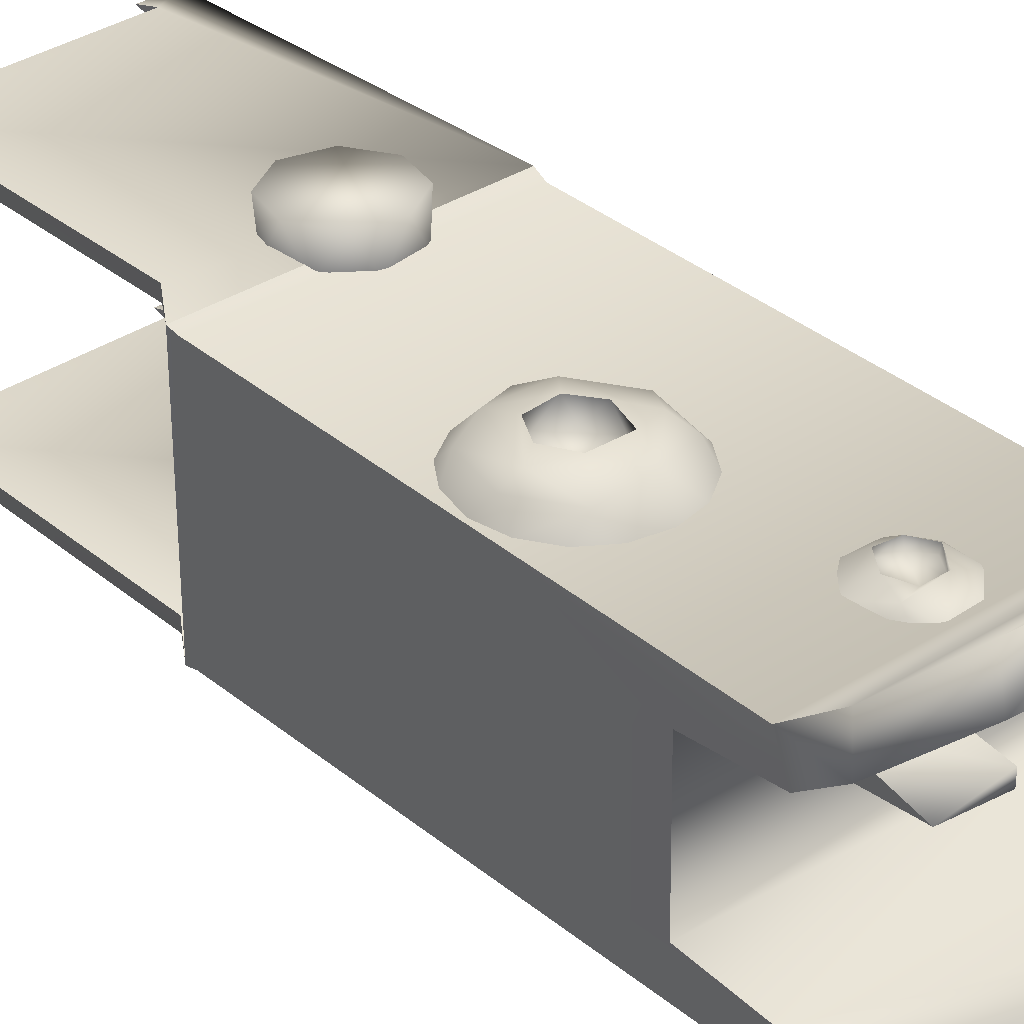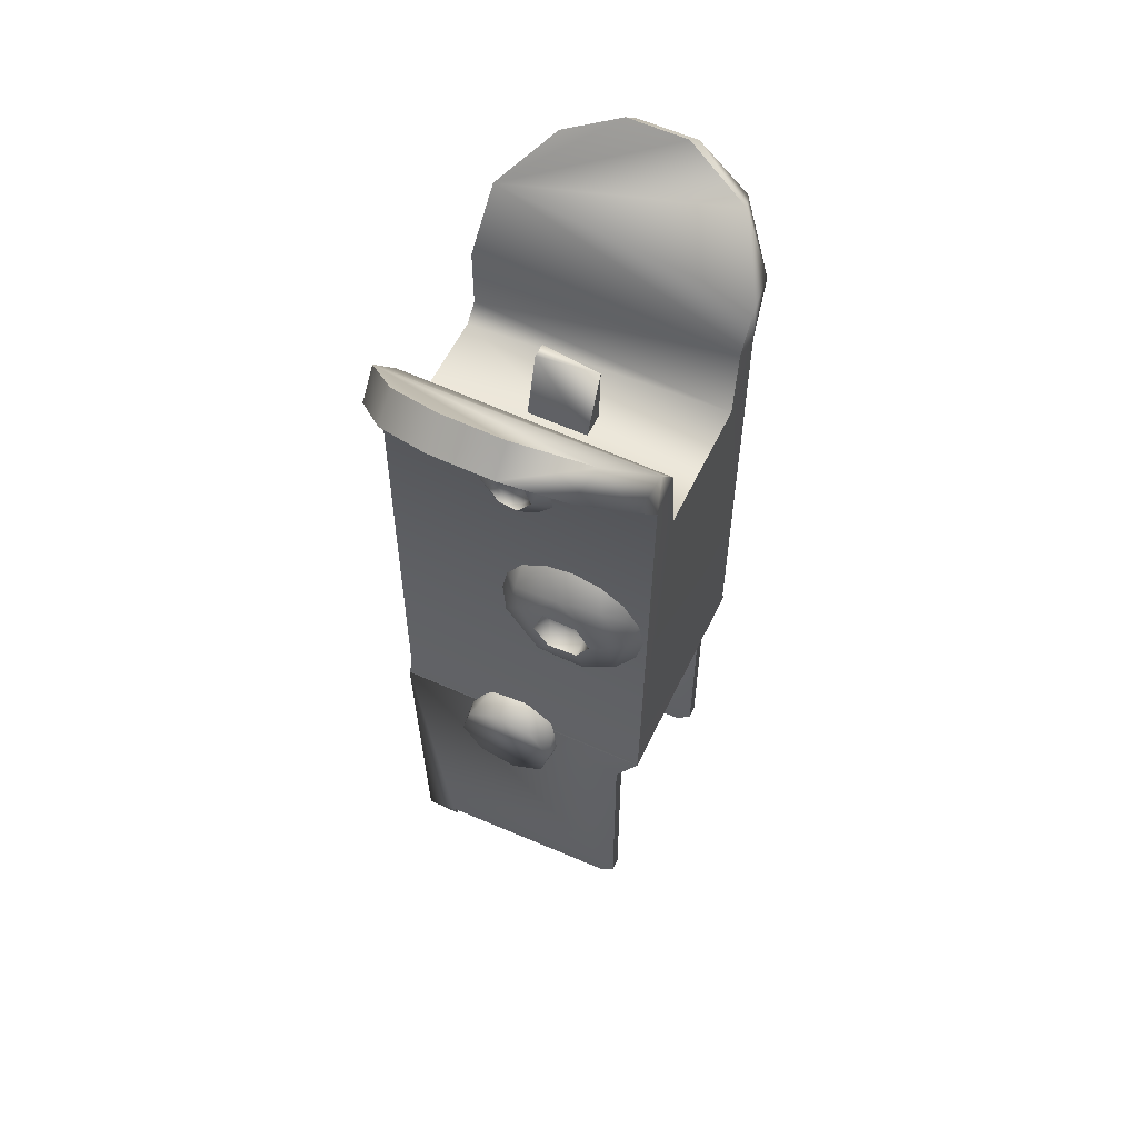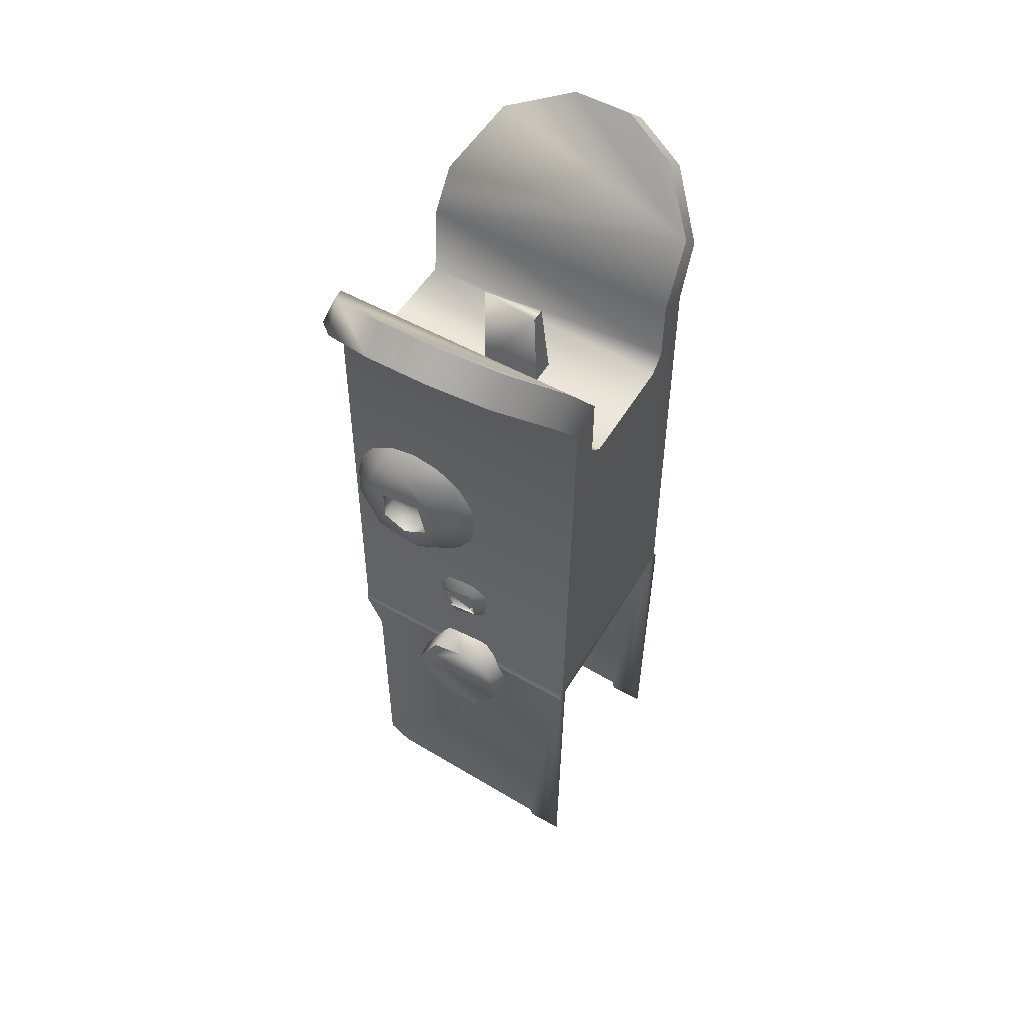
<metadata>
{"format":"obj","ext":"obj","renderer":"f3d","projection":"perspective","resolution":1024,"background":"white","views":[{"elev":33.0,"azim":-41.1,"up":"+Y"},{"elev":58.6,"azim":-154.3,"up":"+Z"},{"elev":54.1,"azim":30.7,"up":"+Z"}]}
</metadata>
<code>
g LMG_FrontSightUp_Mesh_LOD0
v 0.01702 -0.0003087 0.002083
v 0.01703 -0.0002981 0.002049
v 0.017 -0.0003109 0.00216
v 0.0171 -0.0003098 0.002096
v 0.01702 -0.0003087 0.002083
v 0.01707 -0.0002914 0.00208
v 0.01702 -0.0003087 0.002083
v 0.017 -0.0002909 0.002108
v 0.01707 -0.0002914 0.00208
v 0.01702 -0.0003087 0.002083
v 0.017 -0.0003109 0.00216
v 0.017 -0.0002909 0.002108
v 0.017 -0.0003109 0.00216
v 0.01708 -0.0003095 0.002178
v 0.01704 -0.0002912 0.002183
v 0.01712 1.854e-05 0.00314
v 0.01712 -1.854e-05 0.00314
v 0.01696 0 0.003141
v 0.0173 0.0002775 0.001018
v 0.0173 0.0003111 0.001018
v 0.01679 0.0002943 0.001018
v 0.01679 -0.0002943 0.001018
v 0.0173 -0.0003111 0.001018
v 0.0173 -0.0002775 0.001018
v 0.01708 -0.0003095 0.002178
v 0.0171 -0.0002874 0.002143
v 0.01704 -0.0002912 0.002183
v 0.017 -0.0003109 0.00216
v 0.01704 -0.0002912 0.002183
v 0.017 -0.0002909 0.002108
v 0.01696 0 0.003141
v 0.01698 -3.28e-05 0.002922
v 0.01698 3.28e-05 0.002922
v 0.0173 0.0002943 0.0009539
v 0.0173 0.0003111 0.001018
v 0.0173 0.0002775 0.001018
v 0.0173 -0.0003111 0.001018
v 0.0173 -0.0002943 0.0009539
v 0.0173 -0.0002775 0.001018
v 0.01697 -0.0003532 0.002479
v 0.0169 -0.0003531 0.002435
v 0.01694 -0.0003 0.002445
v 0.01697 -0.0003019 0.002554
v 0.01695 -0.0003531 0.002579
v 0.01686 -0.0003019 0.002582
v 0.01683 -0.0003531 0.002563
v 0.01683 -0.0003019 0.002472
v 0.01683 -0.000353 0.00247
v 0.0169 -0.0003531 0.002435
v 0.01694 -0.0003 0.002445
v 0.01686 -0.0003019 0.002582
v 0.01694 -0.0003 0.002445
v 0.01683 -0.0003019 0.002472
v 0.01697 -0.0003019 0.002554
v 0.01699 -0.0003662 0.00191
v 0.01709 -0.0003662 0.001934
v 0.01693 -0.0003672 0.0018
v 0.01718 -0.0003662 0.00188
v 0.0172 -0.0003662 0.001778
v 0.01712 -0.0003662 0.001669
v 0.01699 -0.0003662 0.00169
v 0.01695 -0.0002701 0.002084
v 0.01694 -0.0002667 0.00213
v 0.01694 -0.0002701 0.002169
v 0.017 -0.0003109 0.00216
v 0.017 -0.0002701 0.002232
v 0.01697 -0.0002667 0.002206
v 0.01703 -0.0002981 0.002049
v 0.01708 -0.0003095 0.002178
v 0.01701 -0.0002667 0.00203
v 0.01697 -0.0002667 0.002054
v 0.01705 -0.0002667 0.002022
v 0.0171 -0.0002701 0.002027
v 0.01709 -0.0002701 0.002234
v 0.01705 -0.0002667 0.002237
v 0.01712 -0.0002961 0.002179
v 0.01713 -0.0002667 0.002206
v 0.01715 -0.0002667 0.002171
v 0.0171 -0.0003098 0.002096
v 0.01702 -0.0003087 0.002083
v 0.01715 -0.0002701 0.00209
v 0.01716 -0.0002667 0.00213
v 0.01713 -0.0002667 0.002054
v 0.01707 -0.0002914 0.00208
v 0.017 -0.0002909 0.002108
v 0.0171 -0.0002874 0.002143
v 0.01704 -0.0002912 0.002183
v 0.01708 -0.0003095 0.002178
v 0.0171 -0.0003098 0.002096
v 0.0171 -0.0002874 0.002143
v 0.01707 -0.0002914 0.00208
v 0.01685 0.000353 0.002449
v 0.01693 0.0003532 0.002442
v 0.01686 0.0003019 0.002445
v 0.01682 0.0003531 0.002513
v 0.01683 0.0002999 0.002539
v 0.01685 0.000353 0.002577
v 0.01688 0.0003021 0.002587
v 0.01695 0.0003531 0.002579
v 0.01697 0.0003019 0.002554
v 0.01697 0.0003531 0.002499
v 0.01695 0.000302 0.002459
v 0.01693 0.0003532 0.002442
v 0.01686 0.0003019 0.002445
v 0.01686 0.0003019 0.002445
v 0.01695 0.000302 0.002459
v 0.01683 0.0002999 0.002539
v 0.01697 0.0003019 0.002554
v 0.01688 0.0003021 0.002587
v 0.01699 0.0003662 0.00191
v 0.01718 0.0003673 0.00188
v 0.01709 0.0003662 0.001934
v 0.01693 0.0003662 0.001822
v 0.01696 0.0003662 0.00172
v 0.01705 0.0003662 0.001666
v 0.01715 0.0003662 0.00169
v 0.0172 0.0003662 0.001779
v 0.01709 0.0002691 0.003097
v 0.01705 0.0002667 0.003102
v 0.01701 0.0002701 0.003099
v 0.01707 0.0003107 0.003048
v 0.01698 0.0002961 0.003044
v 0.01697 0.0002667 0.003071
v 0.01695 0.0002667 0.003036
v 0.01715 0.0002701 0.00304
v 0.01713 0.0002667 0.003071
v 0.01702 0.0003016 0.003039
v 0.01711 0.0003092 0.002995
v 0.01699 0.0003089 0.002993
v 0.01694 0.0002701 0.002955
v 0.01694 0.0002667 0.002995
v 0.01703 0.00031 0.002943
v 0.01697 0.0002682 0.002917
v 0.01701 0.0002701 0.00289
v 0.01715 0.0002701 0.002955
v 0.01716 0.0002667 0.002995
v 0.01708 0.0003095 0.002949
v 0.0171 0.0002701 0.002892
v 0.01705 0.0002667 0.002887
v 0.01713 0.0002667 0.002919
v 0.01708 0.0002868 0.002955
v 0.017 0.0002913 0.002995
v 0.01703 0.0002914 0.002945
v 0.01702 0.0003016 0.003039
v 0.01707 0.0002914 0.003044
v 0.0171 0.0002913 0.002995
v 0.01703 0.0002914 0.002945
v 0.01703 0.00031 0.002943
v 0.01708 0.0003095 0.002949
v 0.01708 0.0002868 0.002955
v 0.01711 0.0003092 0.002995
v 0.0171 0.0002913 0.002995
v 0.01707 0.0002914 0.003044
v 0.01707 0.0003107 0.003048
v 0.01702 0.0003016 0.003039
v 0.01699 0.0003089 0.002993
v 0.01703 0.00031 0.002943
v 0.01703 0.0002914 0.002945
v 0.017 0.0002913 0.002995
v 0.01702 0.0003016 0.003039
v 0.01696 0.0004668 0.003471
v 0.01696 0.0005318 0.003408
v 0.01712 0.0005318 0.003408
v 0.01712 0.0004668 0.003471
v 0.01727 0.0004153 0.003413
v 0.01727 0.0004803 0.003349
v 0.01739 0.0002996 0.003289
v 0.01739 0.0003629 0.003224
v 0.0174 0.0002756 0.003103
v 0.0174 0.0001908 0.00314
v 0.0174 0.0001908 0.002961
v 0.0174 0.0002946 0.001888
v 0.0174 0.0001489 0.002919
v 0.0174 -0.0001489 0.002919
v 0.0174 -0.0002946 0.001888
v 0.0174 -0.0001908 0.002961
v 0.0174 -0.0002756 0.003103
v 0.0174 -0.0001908 0.00314
v 0.01739 -0.0002995 0.003289
v 0.01739 -0.0003627 0.003222
v 0.01727 -0.0004803 0.003349
v 0.01727 -0.0004153 0.003413
v 0.01712 -0.0005318 0.003408
v 0.01712 -0.0004668 0.003471
v 0.01696 -0.0004668 0.003471
v 0.01696 -0.0005318 0.003408
v 0.0174 -0.0002775 0.001857
v 0.0174 -0.0003111 0.001857
v 0.0174 -0.0002943 0.0009539
v 0.0174 0.0002775 0.001857
v 0.0174 0.0003111 0.001857
v 0.0174 0.0002943 0.0009539
v 0.01739 0.0002996 0.003289
v 0.01712 0.0004668 0.003471
v 0.01727 0.0004153 0.003413
v 0.01696 0.0004668 0.003471
v 0.01678 0.0003982 0.003395
v 0.01669 0.0002634 0.003242
v 0.01669 0.0001908 0.00314
v 0.0174 0.0001908 0.00314
v 0.0174 0.0001908 0.002961
v 0.01669 0.0001714 0.002929
v 0.0174 0.0001489 0.002919
v 0.0174 -0.0001489 0.002919
v 0.01669 -0.000175 0.002935
v 0.0174 -0.0001908 0.002961
v 0.01669 -0.0001908 0.003139
v 0.0174 -0.0001908 0.00314
v 0.01739 -0.0002995 0.003289
v 0.01669 -0.0002634 0.003242
v 0.01678 -0.0003982 0.003395
v 0.01696 -0.0004668 0.003471
v 0.01712 -0.0004668 0.003471
v 0.01727 -0.0004153 0.003413
v 0.01727 0.0004803 0.003349
v 0.01712 0.0005318 0.003408
v 0.01739 0.0003629 0.003224
v 0.01696 0.0005318 0.003408
v 0.01681 0.0004786 0.003348
v 0.0167 0.0003643 0.003224
v 0.0174 0.0002756 0.003103
v 0.01669 0.0002756 0.003103
v 0.01669 0.0002943 0.001889
v 0.0174 0.0002946 0.001888
v 0.01669 0.0003005 0.001862
v 0.0174 0.0003111 0.001857
v 0.01696 0.0005318 0.003408
v 0.01696 0.0004668 0.003471
v 0.01678 0.0003982 0.003395
v 0.01681 0.0004786 0.003348
v 0.0167 0.0003643 0.003224
v 0.01669 0.0002634 0.003242
v 0.01669 0.0002756 0.003103
v 0.01669 0.0001908 0.00314
v 0.01669 0.0001714 0.002929
v 0.01669 0.0002943 0.001889
v 0.01669 -0.0002943 0.001889
v 0.01669 0.0003005 0.001862
v 0.01669 -0.0003009 0.00186
v 0.01669 -0.000175 0.002935
v 0.01669 -0.0002756 0.003103
v 0.01669 -0.0001908 0.003139
v 0.01669 -0.0002634 0.003242
v 0.0167 -0.000364 0.003226
v 0.01678 -0.0003982 0.003395
v 0.01681 -0.0004786 0.003348
v 0.01696 -0.0005318 0.003408
v 0.01696 -0.0004668 0.003471
v 0.01714 3.28e-05 0.002922
v 0.01714 -3.28e-05 0.002922
v 0.01712 -1.854e-05 0.00314
v 0.01712 1.854e-05 0.00314
v 0.0173 0.0003111 0.001018
v 0.0173 0.0002943 0.0009539
v 0.0174 0.0002943 0.0009539
v 0.0174 0.0003111 0.001857
v 0.01674 0.0003111 0.0011
v 0.01679 0.0002943 0.001018
v 0.01675 0.0003111 0.001775
v 0.01669 0.0003005 0.001862
v 0.0173 0.0002775 0.001018
v 0.0174 0.0002943 0.0009539
v 0.0173 0.0002943 0.0009539
v 0.0174 0.0002775 0.001857
v 0.01674 0.0002775 0.0011
v 0.01679 0.0002943 0.001018
v 0.01675 0.0002775 0.001775
v 0.01669 0.0003005 0.001862
v 0.0167 -0.000364 0.003226
v 0.01681 -0.0004786 0.003348
v 0.01696 -0.0005318 0.003408
v 0.01712 -0.0005318 0.003408
v 0.01727 -0.0004803 0.003349
v 0.01739 -0.0003627 0.003222
v 0.0174 -0.0002756 0.003103
v 0.01669 -0.0002756 0.003103
v 0.01669 -0.0002943 0.001889
v 0.0174 -0.0002946 0.001888
v 0.01669 -0.0003009 0.00186
v 0.0174 -0.0003111 0.001857
v 0.0173 -0.0003111 0.001018
v 0.0174 -0.0002943 0.0009539
v 0.0173 -0.0002943 0.0009539
v 0.0174 -0.0003111 0.001857
v 0.01674 -0.0003111 0.0011
v 0.01679 -0.0002943 0.001018
v 0.01675 -0.0003111 0.001775
v 0.01669 -0.0003009 0.00186
v 0.0173 -0.0002775 0.001018
v 0.0173 -0.0002943 0.0009539
v 0.0174 -0.0002943 0.0009539
v 0.0174 -0.0002775 0.001857
v 0.01674 -0.0002775 0.0011
v 0.01679 -0.0002943 0.001018
v 0.01675 -0.0002775 0.001775
v 0.01669 -0.0003009 0.00186
v 0.01712 1.854e-05 0.00314
v 0.01696 0 0.003141
v 0.01698 3.28e-05 0.002922
v 0.01714 3.28e-05 0.002922
v 0.01693 8.815e-05 0.002909
v 0.01719 8.815e-05 0.002909
v 0.01719 -8.815e-05 0.002909
v 0.01693 -8.815e-05 0.002909
v 0.01679 0.0002943 0.001018
v 0.01674 0.0003111 0.0011
v 0.01674 0.0002775 0.0011
v 0.01675 0.0003111 0.001775
v 0.01675 0.0002775 0.001775
v 0.01669 0.0003005 0.001862
v 0.0174 0.0002775 0.001857
v 0.01669 0.0003005 0.001862
v 0.01669 -0.0003009 0.00186
v 0.0174 -0.0002775 0.001857
v 0.01712 -1.854e-05 0.00314
v 0.01714 -3.28e-05 0.002922
v 0.01698 -3.28e-05 0.002922
v 0.01696 0 0.003141
v 0.01674 -0.0003111 0.0011
v 0.01679 -0.0002943 0.001018
v 0.01674 -0.0002775 0.0011
v 0.01675 -0.0003111 0.001775
v 0.01675 -0.0002775 0.001775
v 0.01669 -0.0003009 0.00186
v 0.01682 -0.0002822 0.002331
v 0.01676 -0.0002822 0.002373
v 0.0168 -0.0003425 0.002397
v 0.01672 -0.0002822 0.002438
v 0.01693 -0.0003244 0.002346
v 0.0169 -0.0002822 0.002315
v 0.01697 -0.0002822 0.002331
v 0.01704 -0.0003244 0.002416
v 0.01704 -0.0002822 0.002373
v 0.01708 -0.0002822 0.002438
v 0.01673 -0.0003244 0.002484
v 0.0167 -0.0002822 0.002513
v 0.01672 -0.0002822 0.002589
v 0.01677 -0.0003458 0.002566
v 0.01693 -0.0003504 0.002389
v 0.01707 -0.0003244 0.002542
v 0.0171 -0.0002822 0.002513
v 0.01708 -0.0002822 0.002589
v 0.01704 -0.0002852 0.002656
v 0.01702 -0.0003504 0.002546
v 0.01691 -0.0003439 0.002659
v 0.01697 -0.0002822 0.002696
v 0.0169 -0.0002822 0.002711
v 0.01682 -0.0002822 0.002696
v 0.0168 -0.0003244 0.002652
v 0.01676 -0.0002822 0.002653
v 0.01683 -0.0003531 0.002563
v 0.01695 -0.0003531 0.002579
v 0.01683 -0.000353 0.00247
v 0.01697 -0.0003532 0.002479
v 0.0169 -0.0003531 0.002435
v 0.01712 -0.0003662 0.001669
v 0.01712 -0.0002791 0.00167
v 0.01699 -0.0002791 0.001683
v 0.01721 -0.0002791 0.0018
v 0.01699 -0.0003662 0.00169
v 0.0172 -0.0003662 0.001778
v 0.01718 -0.0003662 0.00188
v 0.01712 -0.0002791 0.00193
v 0.01709 -0.0003662 0.001934
v 0.01699 -0.0002791 0.001917
v 0.01699 -0.0003662 0.00191
v 0.01692 -0.0002791 0.0018
v 0.01693 -0.0003672 0.0018
v 0.01676 0.0003244 0.002416
v 0.01672 0.0002822 0.002438
v 0.01676 0.0002822 0.002373
v 0.01682 0.0002822 0.002331
v 0.01673 0.0003244 0.002542
v 0.01677 0.0003504 0.002546
v 0.0167 0.0002822 0.002513
v 0.01672 0.0002822 0.002589
v 0.0168 0.0003244 0.002652
v 0.01676 0.0002822 0.002653
v 0.01682 0.0002822 0.002696
v 0.01691 0.0003439 0.002659
v 0.0169 0.0002822 0.002711
v 0.01697 0.0002822 0.002696
v 0.01684 0.0003444 0.002387
v 0.01704 0.0003244 0.002611
v 0.01704 0.0002822 0.002653
v 0.01708 0.0002822 0.002589
v 0.01707 0.0003244 0.002484
v 0.0171 0.0002822 0.002513
v 0.01708 0.0002822 0.002438
v 0.01704 0.0002852 0.00237
v 0.01702 0.0003494 0.002562
v 0.01696 0.0003504 0.002402
v 0.01693 0.0003244 0.002346
v 0.0169 0.0002822 0.002315
v 0.01697 0.0002822 0.002331
v 0.01695 0.0003531 0.002579
v 0.01685 0.000353 0.002577
v 0.01697 0.0003531 0.002499
v 0.01693 0.0003532 0.002442
v 0.01685 0.000353 0.002449
v 0.01682 0.0003531 0.002513
v 0.01695 0.0002791 0.001873
v 0.01693 0.0002791 0.001769
v 0.01693 0.0003662 0.001822
v 0.01699 0.0003662 0.00191
v 0.01696 0.0003662 0.00172
v 0.01704 0.0002791 0.001934
v 0.01699 0.0002791 0.001683
v 0.01709 0.0003662 0.001934
v 0.01705 0.0003662 0.001666
v 0.01714 0.0002791 0.001917
v 0.0171 0.0002791 0.001666
v 0.01718 0.0003673 0.00188
v 0.01715 0.0003662 0.00169
v 0.0172 0.0002791 0.001832
v 0.01718 0.0002791 0.001727
v 0.0172 0.0003662 0.001779
g LMG_FrontSightUp_Mesh_LOD0_0
f 3 2 1
f 6 5 4
f 9 8 7
f 12 11 10
f 15 14 13
f 18 17 16
f 21 20 19
f 24 23 22
f 27 26 25
f 30 29 28
f 33 32 31
f 36 35 34
f 39 38 37
f 42 41 40
f 43 42 40
f 43 40 44
f 43 44 45
f 45 44 46
f 47 45 46
f 47 46 48
f 48 49 47
f 47 49 50
f 53 52 51
f 51 52 54
f 57 56 55
f 57 58 56
f 57 59 58
f 57 60 59
f 57 61 60
f 64 63 62
f 64 62 65
f 66 64 65
f 67 64 66
f 68 65 62
f 65 69 66
f 68 62 70
f 62 71 70
f 70 72 68
f 68 72 73
f 69 74 66
f 74 75 66
f 69 76 74
f 76 77 74
f 78 77 76
f 69 79 76
f 79 68 73
f 80 68 79
f 76 81 78
f 79 81 76
f 79 73 81
f 81 82 78
f 73 83 81
f 86 85 84
f 86 87 85
f 90 89 88
f 90 91 89
f 94 93 92
f 92 95 94
f 96 94 95
f 96 95 97
f 98 96 97
f 99 98 97
f 99 100 98
f 101 100 99
f 101 102 100
f 102 101 103
f 104 102 103
f 107 106 105
f 107 108 106
f 107 109 108
f 112 111 110
f 110 111 113
f 113 111 114
f 114 111 115
f 115 111 116
f 116 111 117
f 120 119 118
f 120 118 121
f 120 121 122
f 123 120 122
f 124 123 122
f 125 121 118
f 126 125 118
f 122 121 127
f 128 121 125
f 127 129 122
f 124 122 130
f 130 122 129
f 131 124 130
f 130 129 132
f 133 130 132
f 133 132 134
f 135 128 125
f 136 135 125
f 137 128 135
f 134 132 138
f 132 137 138
f 138 137 135
f 139 134 138
f 140 138 135
f 143 142 141
f 144 141 142
f 145 141 144
f 146 141 145
f 149 148 147
f 150 149 147
f 151 149 150
f 152 151 150
f 152 153 151
f 153 154 151
f 155 154 153
f 158 157 156
f 159 158 156
f 159 156 160
f 163 162 161
f 164 163 161
f 163 164 165
f 166 163 165
f 165 167 166
f 167 168 166
f 169 168 167
f 170 169 167
f 170 171 169
f 171 172 169
f 172 171 173
f 172 173 174
f 175 172 174
f 174 176 175
f 175 176 177
f 176 178 177
f 178 179 177
f 179 180 177
f 180 179 181
f 179 182 181
f 181 182 183
f 182 184 183
f 184 185 183
f 185 186 183
f 175 187 172
f 188 187 175
f 189 187 188
f 187 190 172
f 190 191 172
f 191 190 192
f 195 194 193
f 194 196 193
f 196 197 193
f 193 197 198
f 193 198 199
f 199 200 193
f 200 199 201
f 199 202 201
f 203 201 202
f 204 203 202
f 205 204 202
f 204 205 206
f 206 205 207
f 208 206 207
f 209 208 207
f 210 209 207
f 211 209 210
f 211 212 209
f 212 213 209
f 213 214 209
f 217 216 215
f 218 216 217
f 219 218 217
f 220 219 217
f 220 217 221
f 222 220 221
f 223 222 221
f 224 223 221
f 225 223 224
f 226 225 224
f 229 228 227
f 230 229 227
f 230 231 229
f 229 231 232
f 231 233 232
f 233 234 232
f 235 234 233
f 236 235 233
f 235 236 237
f 236 238 237
f 238 239 237
f 240 235 237
f 237 241 240
f 241 242 240
f 242 241 243
f 241 244 243
f 245 243 244
f 244 246 245
f 245 246 247
f 248 245 247
f 251 250 249
f 252 251 249
f 255 254 253
f 253 256 255
f 256 253 257
f 253 258 257
f 257 259 256
f 260 256 259
f 263 262 261
f 264 261 262
f 264 265 261
f 265 266 261
f 265 264 267
f 268 267 264
f 271 270 269
f 272 271 269
f 272 269 273
f 274 273 269
f 274 269 275
f 269 276 275
f 275 276 277
f 278 275 277
f 278 277 279
f 280 278 279
f 283 282 281
f 284 281 282
f 281 284 285
f 286 281 285
f 285 284 287
f 288 287 284
f 291 290 289
f 289 292 291
f 292 289 293
f 289 294 293
f 293 295 292
f 296 292 295
f 299 298 297
f 300 299 297
f 303 302 301
f 304 303 301
f 307 306 305
f 306 307 308
f 307 309 308
f 308 309 310
f 313 312 311
f 314 313 311
f 317 316 315
f 318 317 315
f 321 320 319
f 319 322 321
f 322 323 321
f 322 324 323
f 327 326 325
f 326 327 328
f 327 325 329
f 325 330 329
f 329 330 331
f 329 331 332
f 331 333 332
f 332 333 334
f 327 335 328
f 335 336 328
f 336 335 337
f 335 338 337
f 335 327 338
f 329 332 339
f 327 329 339
f 332 334 340
f 334 341 340
f 340 341 342
f 340 342 343
f 332 340 344
f 340 343 344
f 344 339 332
f 344 343 345
f 345 343 346
f 346 347 345
f 345 347 348
f 349 345 348
f 348 350 349
f 350 337 349
f 337 338 349
f 345 349 338
f 345 338 351
f 351 338 327
f 351 352 345
f 352 344 345
f 353 351 327
f 353 327 339
f 352 354 344
f 354 339 344
f 355 353 339
f 355 339 354
f 358 357 356
f 356 357 359
f 360 358 356
f 361 356 359
f 362 361 359
f 359 363 362
f 364 362 363
f 364 363 365
f 366 364 365
f 367 358 360
f 366 365 367
f 368 367 360
f 368 366 367
f 371 370 369
f 371 369 372
f 369 370 373
f 369 373 374
f 370 375 373
f 375 376 373
f 373 376 377
f 373 377 374
f 376 378 377
f 378 379 377
f 380 377 379
f 377 380 374
f 381 380 379
f 380 381 382
f 369 383 372
f 369 374 383
f 384 380 382
f 385 384 382
f 384 385 386
f 387 384 386
f 388 387 386
f 387 388 389
f 390 387 389
f 387 391 384
f 384 391 380
f 390 392 387
f 387 392 391
f 383 393 372
f 390 393 392
f 393 383 392
f 393 394 372
f 395 393 390
f 394 393 395
f 391 396 380
f 396 397 380
f 398 396 391
f 391 392 398
f 399 398 392
f 399 392 383
f 400 399 383
f 374 380 397
f 400 383 374
f 397 401 374
f 401 400 374
f 404 403 402
f 405 404 402
f 404 406 403
f 405 402 407
f 406 408 403
f 409 405 407
f 406 410 408
f 409 407 411
f 410 412 408
f 413 409 411
f 410 414 412
f 413 411 415
f 414 416 412
f 417 413 415
f 417 415 416
f 414 417 416

</code>
